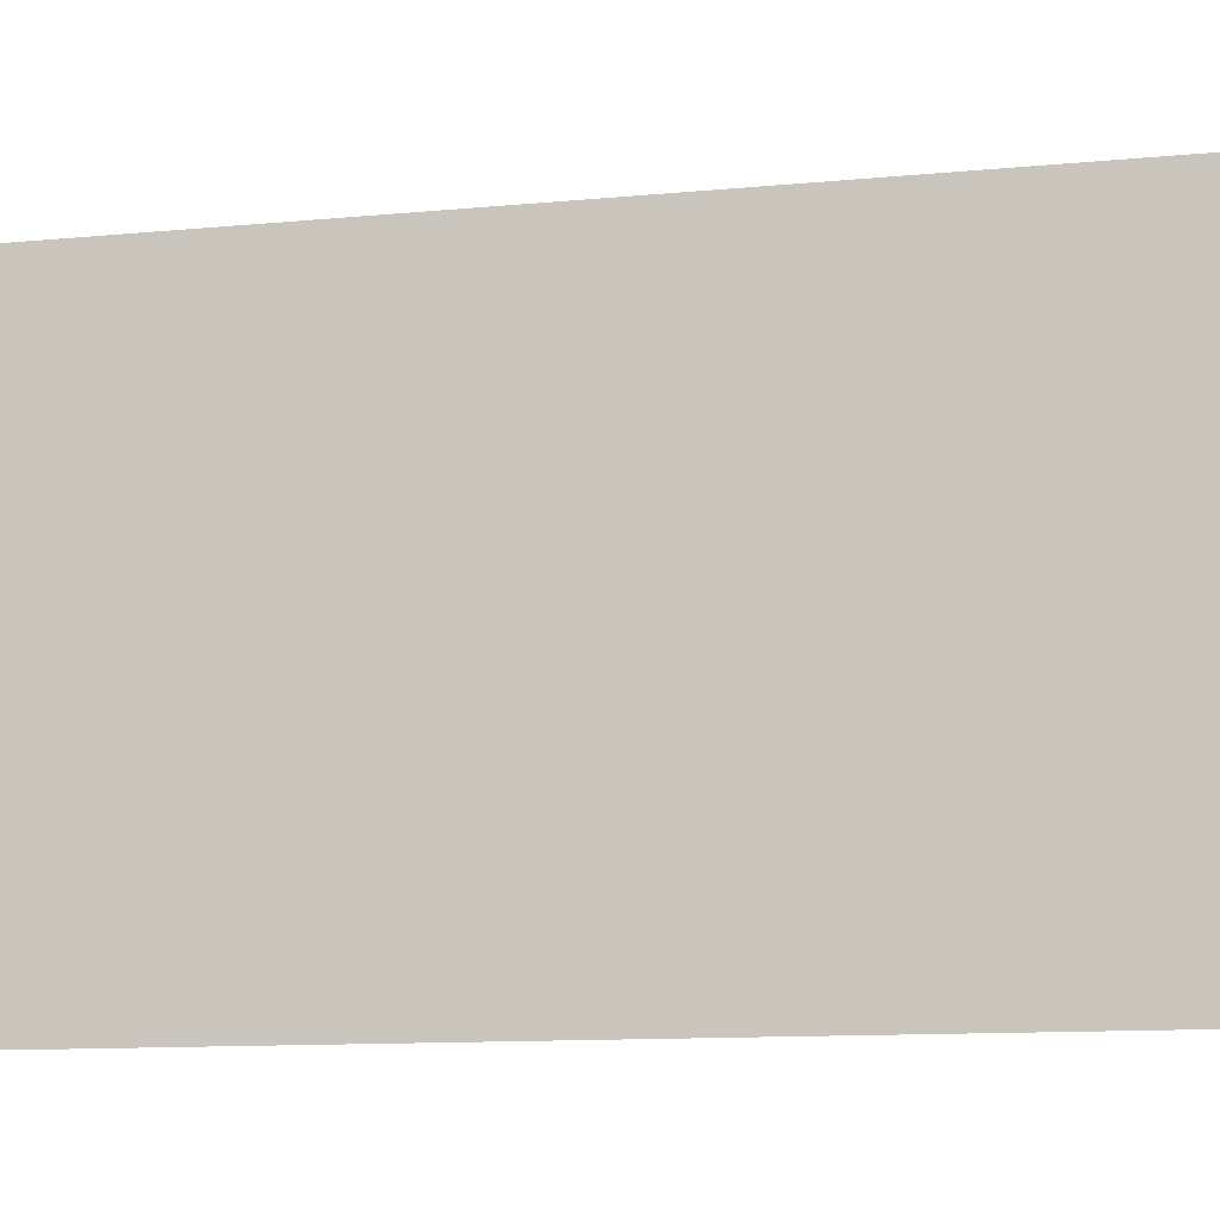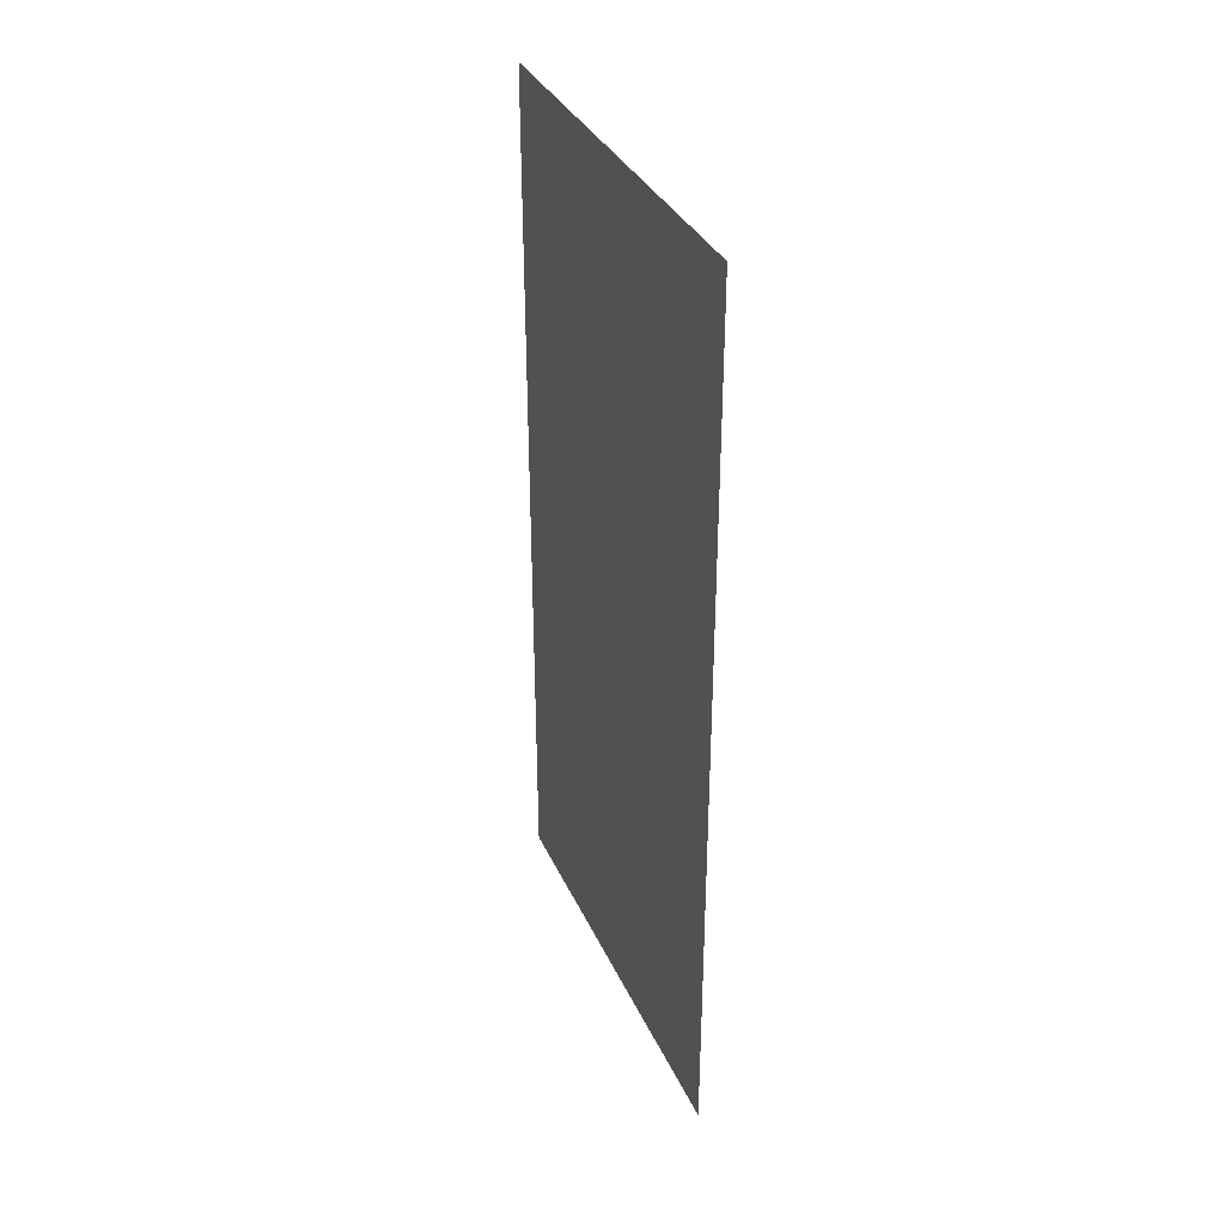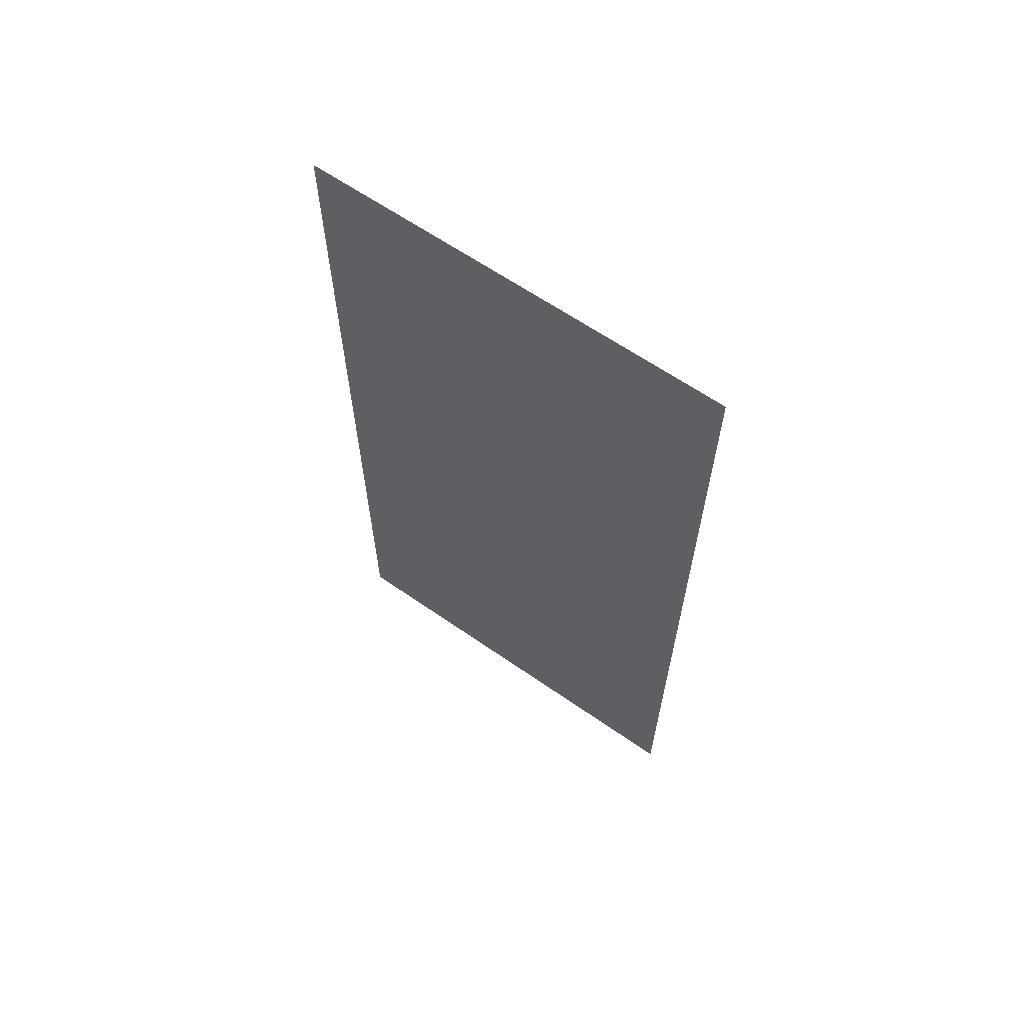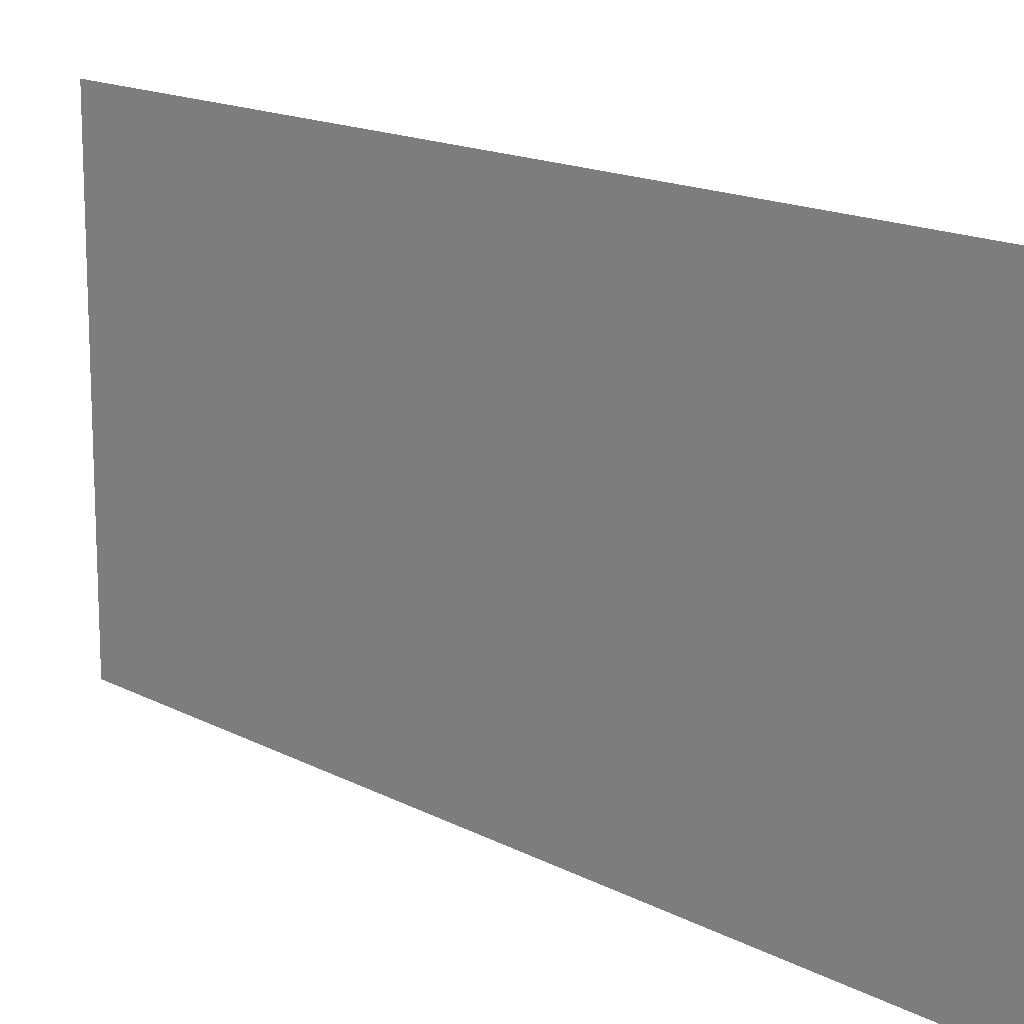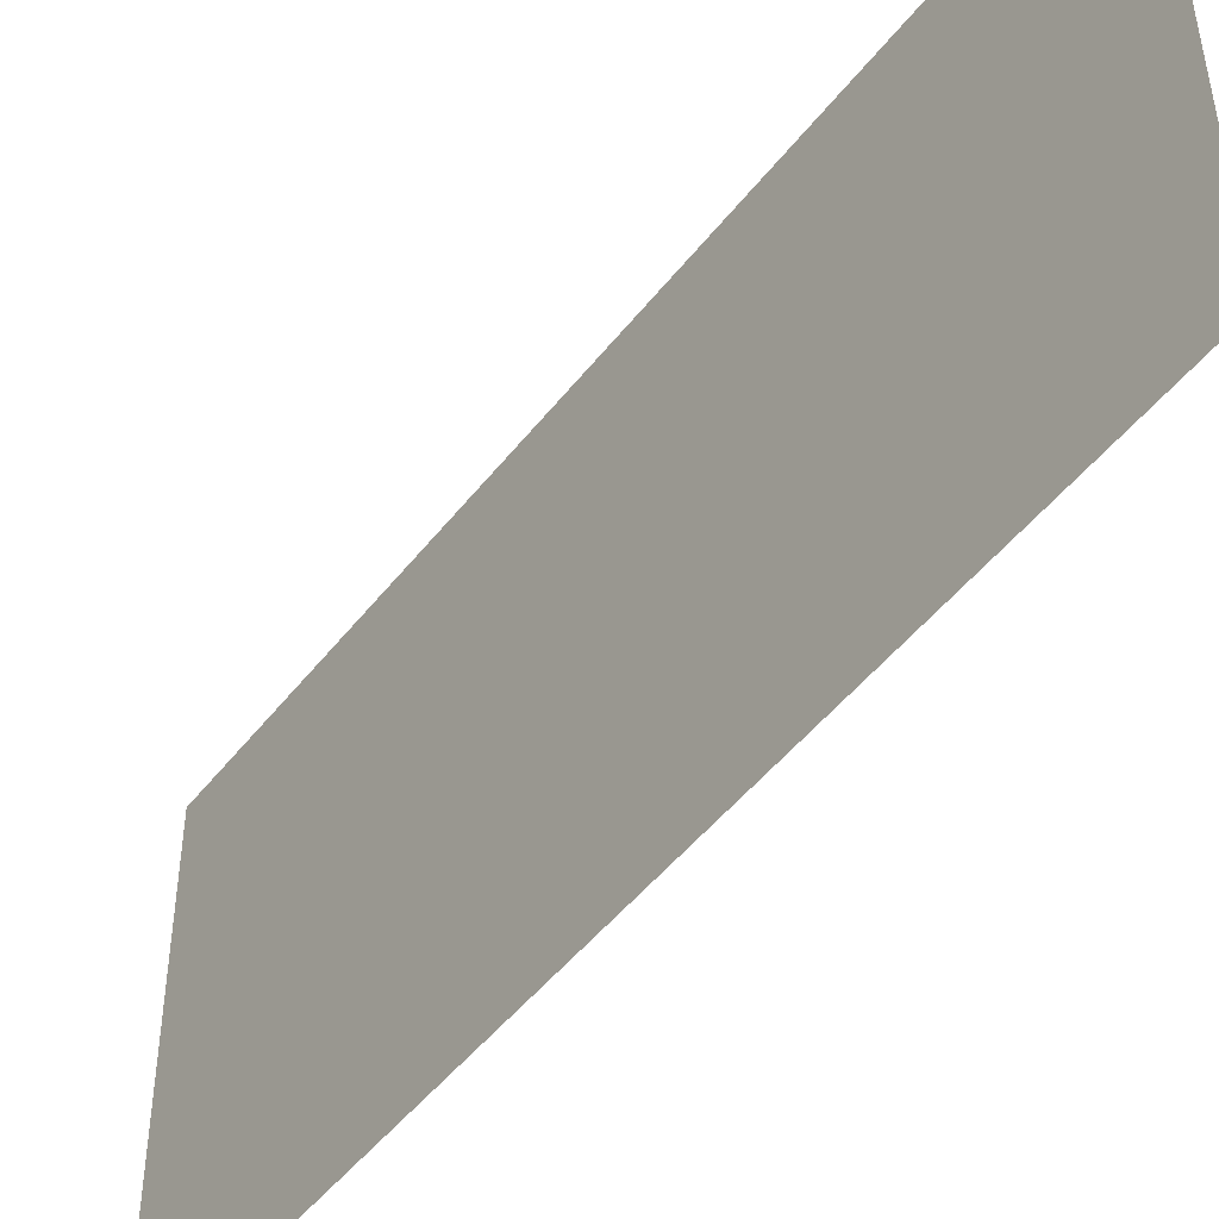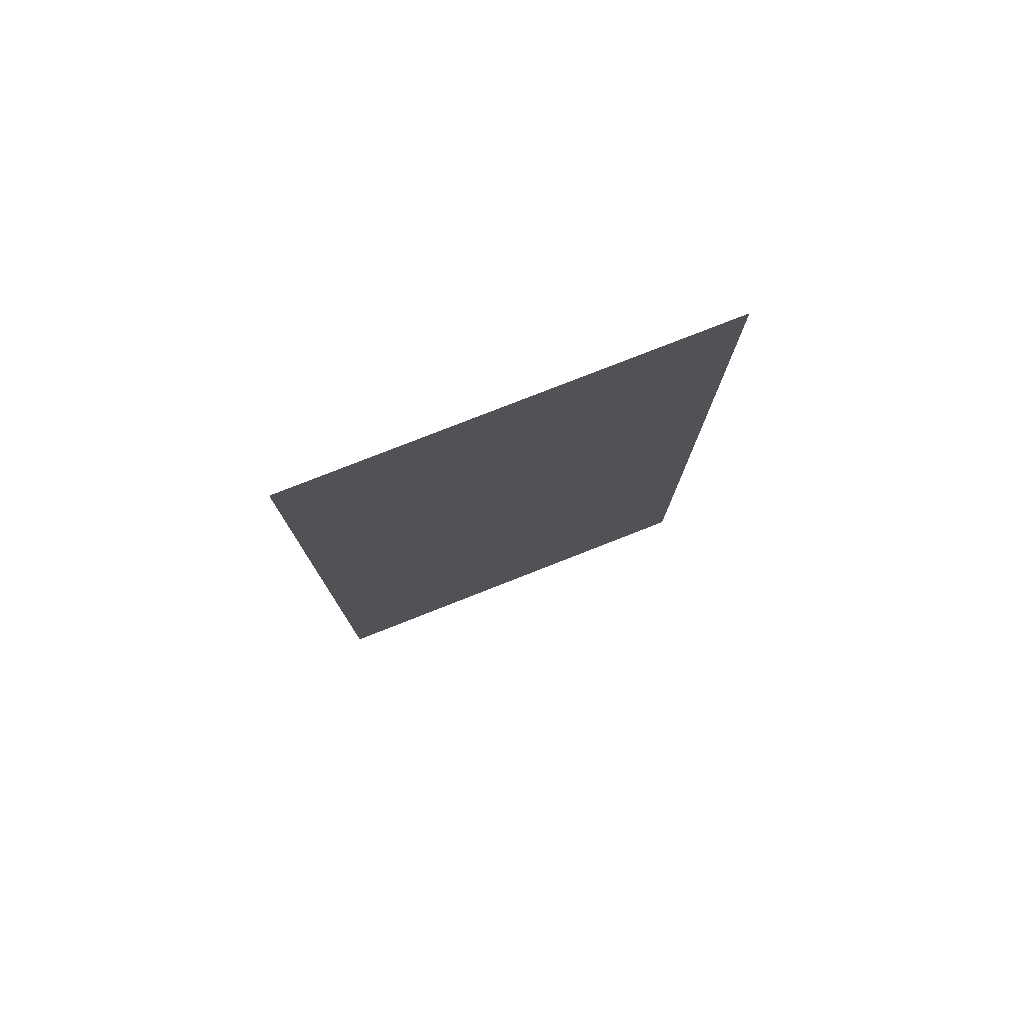
<metadata>
{"format":"obj","ext":"obj","renderer":"f3d","projection":"perspective","resolution":1024,"background":"white","views":[{"elev":-10.3,"azim":-75.4,"up":"+Y"},{"elev":34.7,"azim":-22.2,"up":"+Z"},{"elev":63.3,"azim":125.0,"up":"+Z"},{"elev":15.6,"azim":-42.1,"up":"+Y"},{"elev":-48.1,"azim":144.1,"up":"+Y"},{"elev":78.1,"azim":68.4,"up":"+Z"}]}
</metadata>
<code>
v -13.61 41.34 0
v -13.61 42.32 0
v -13.61 41.34 2
v -13.61 42.32 2
f 1 2 3
f 2 3 4

</code>
